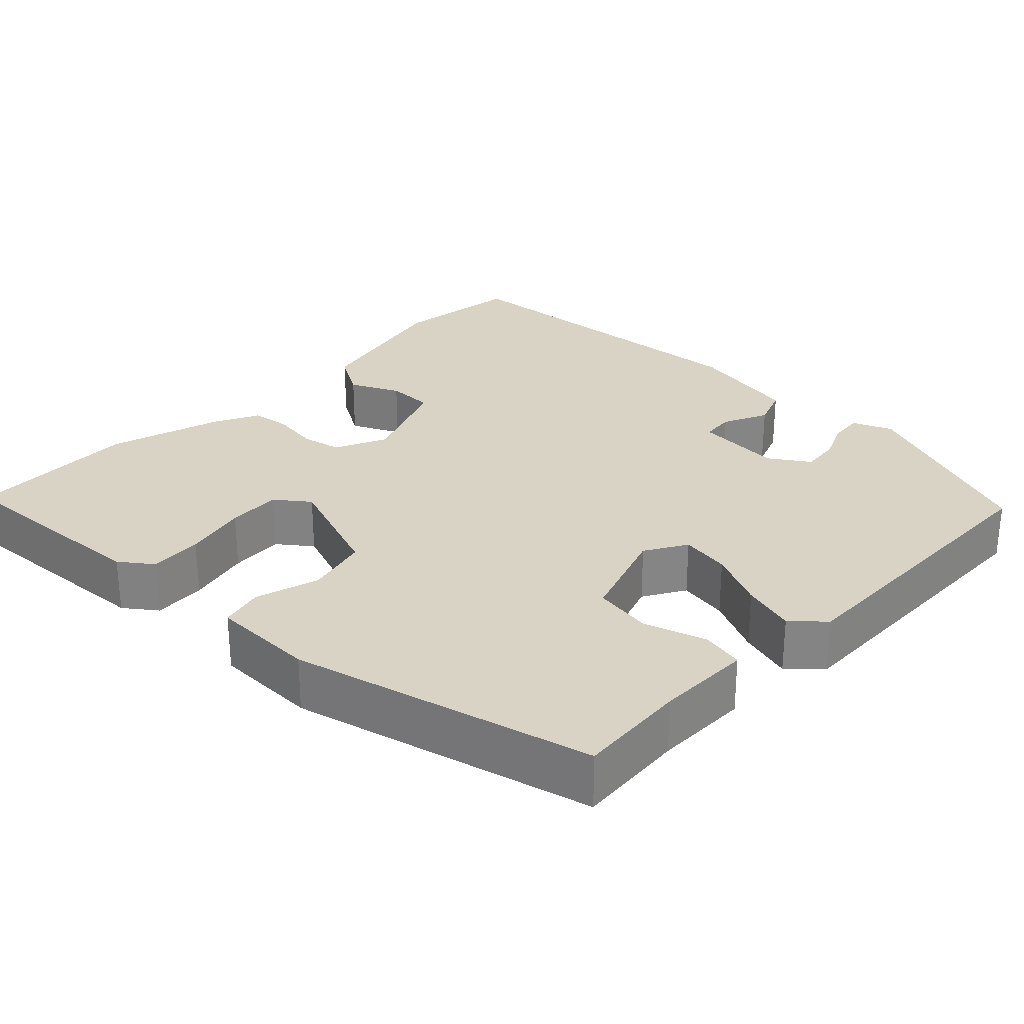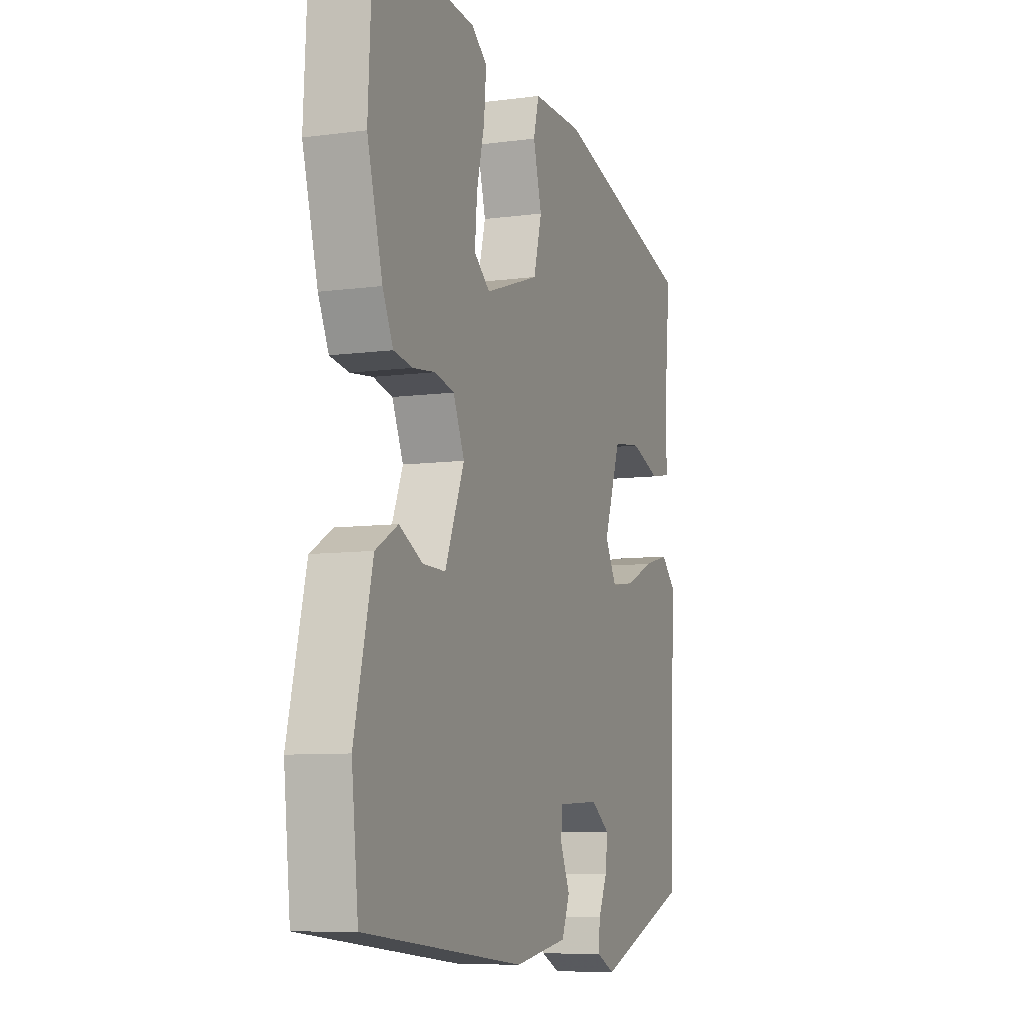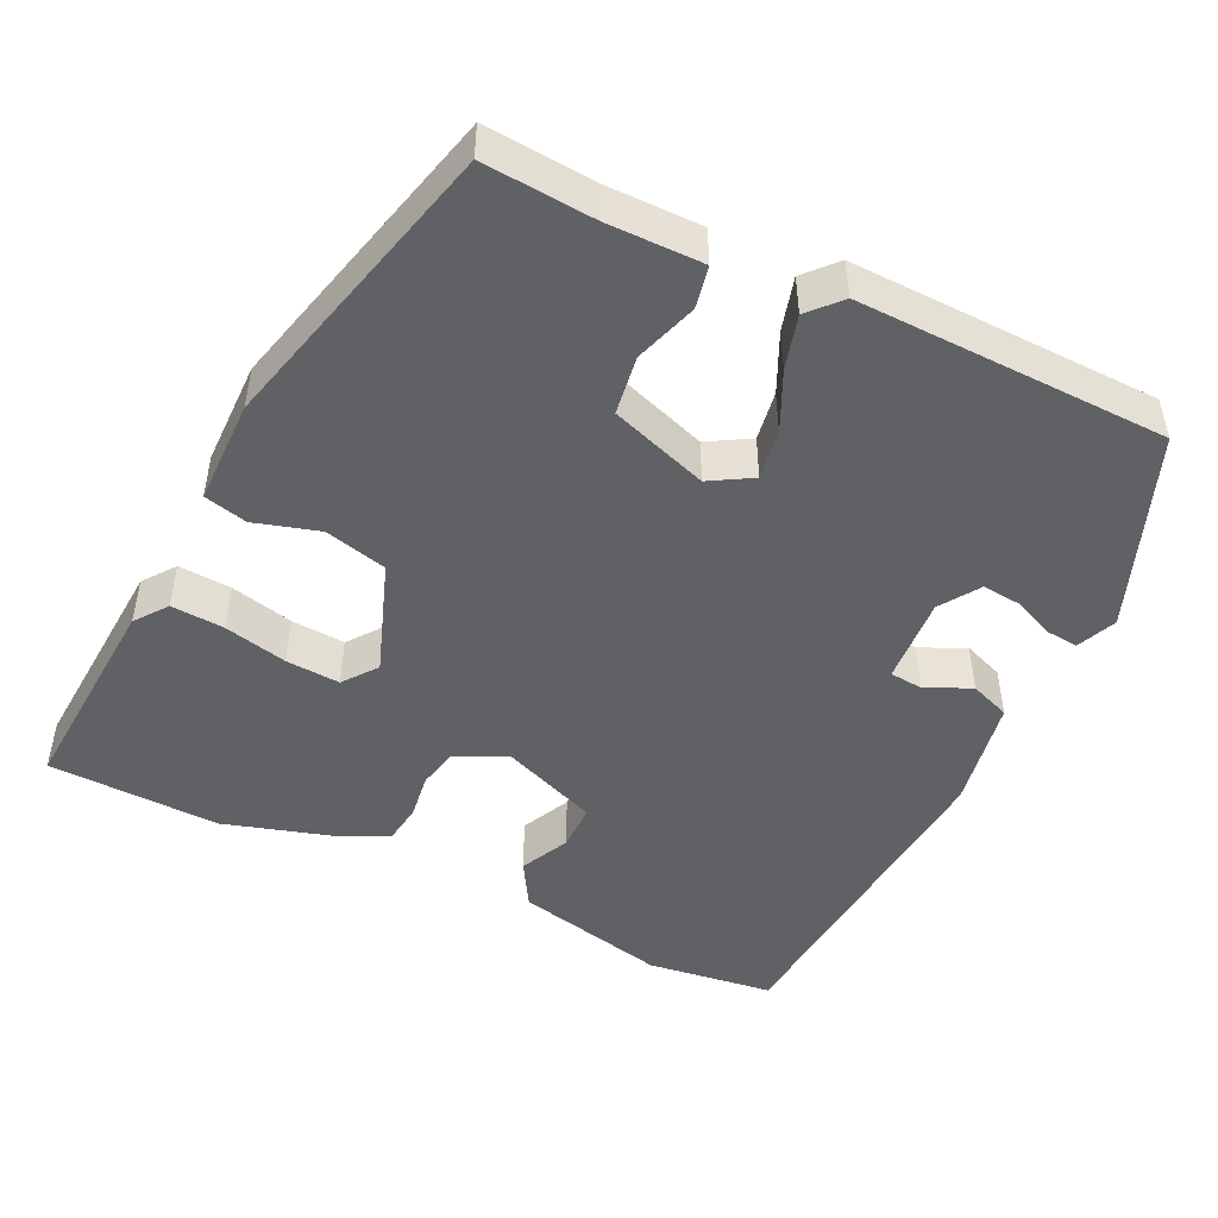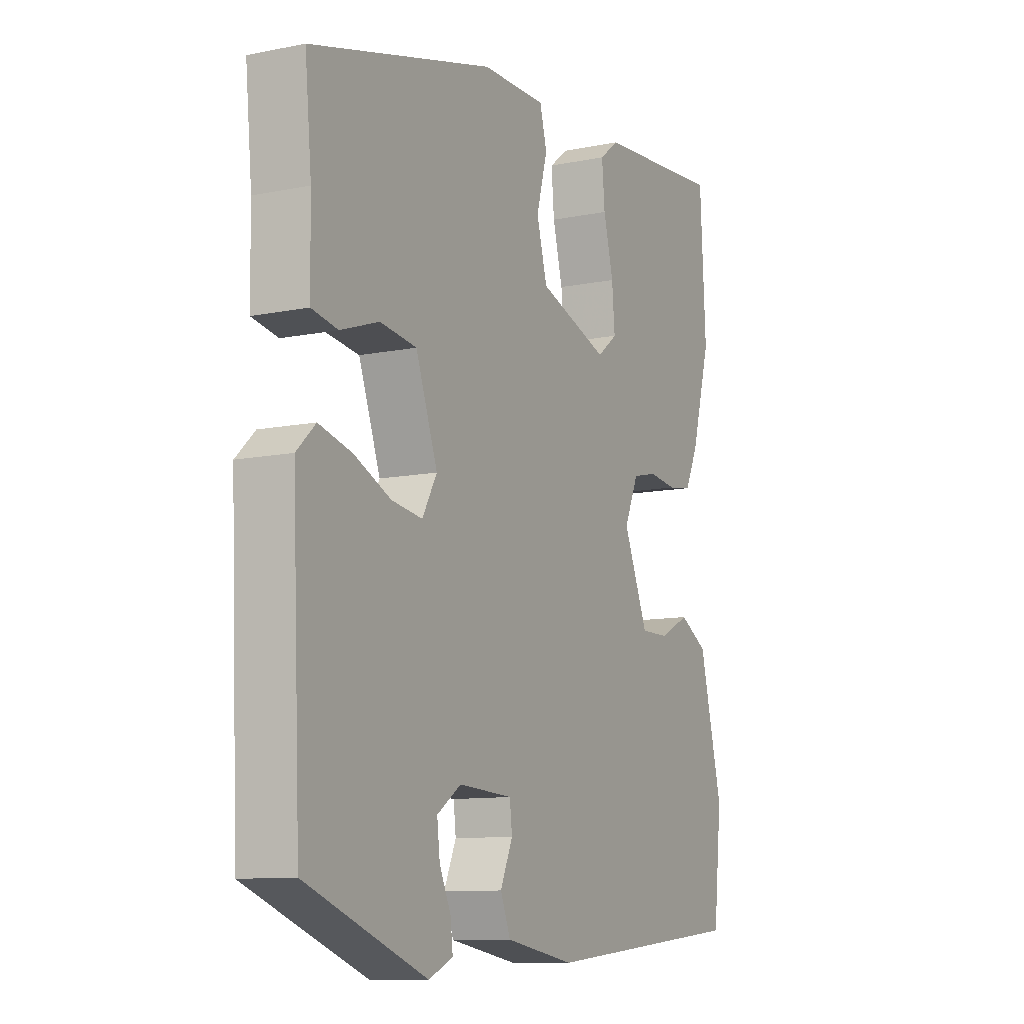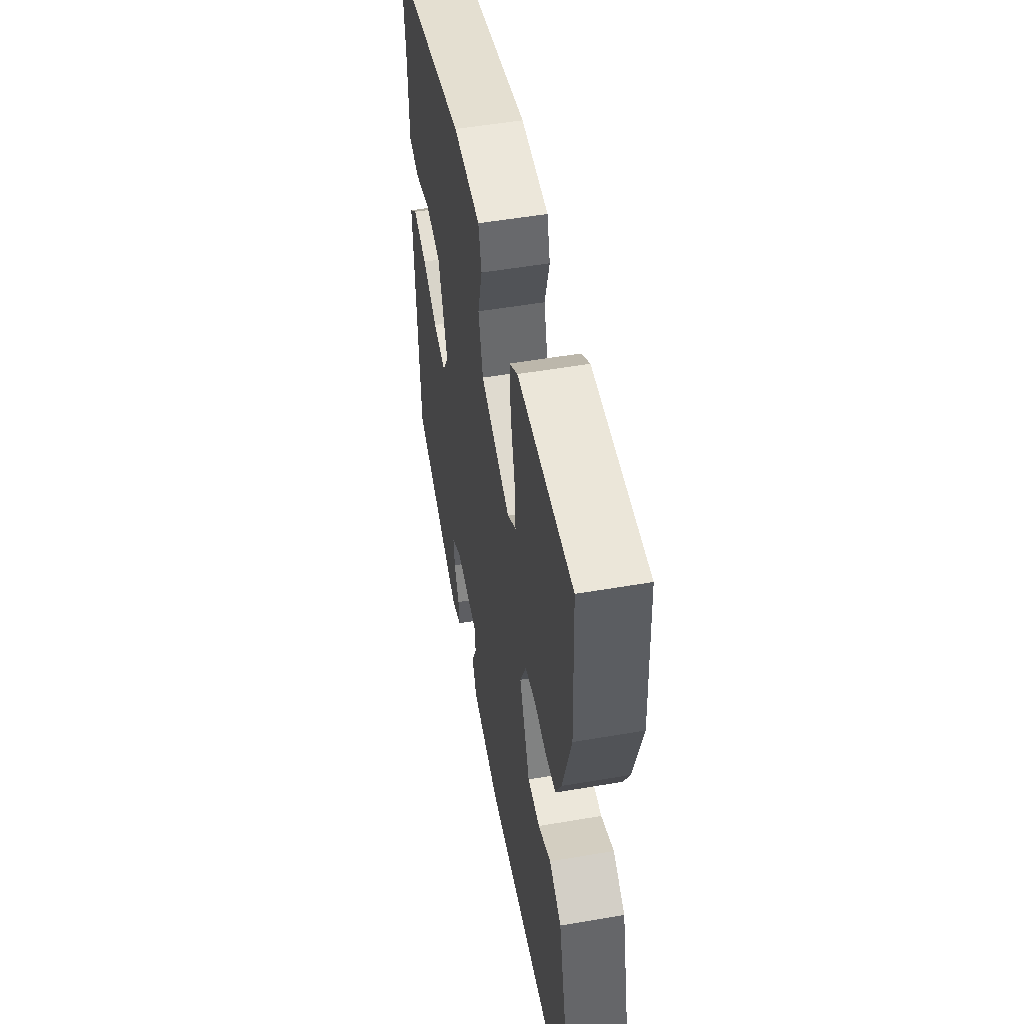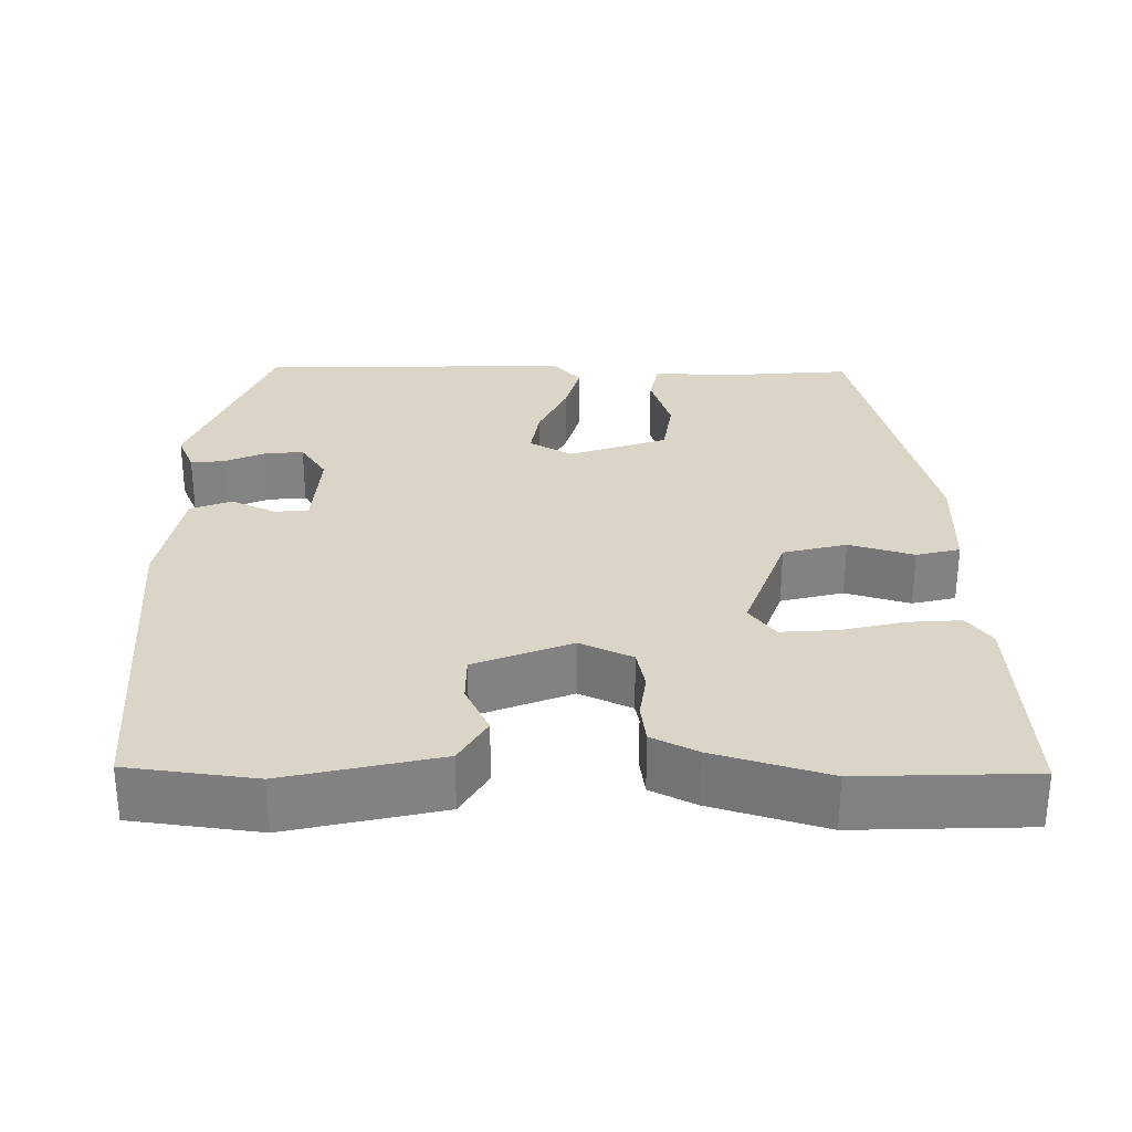
<metadata>
{"format":"obj","ext":"obj","renderer":"f3d","projection":"perspective","resolution":1024,"background":"white","views":[{"elev":28.3,"azim":45.3,"up":"+Y"},{"elev":-8.3,"azim":-69.7,"up":"+Z"},{"elev":-47.9,"azim":65.4,"up":"+Y"},{"elev":-10.6,"azim":117.1,"up":"+Z"},{"elev":52.9,"azim":-100.4,"up":"+Z"},{"elev":29.6,"azim":-88.3,"up":"+Y"}]}
</metadata>
<code>
v 0.513 0.07 0.404
v 0.499 0.07 0.261
v 0.497 0.07 0.137
v 0.442 0.07 0.127
v 0.361 0.07 0.155
v 0.284 0.07 0.145
v 0.238 0.07 0.019
v 0.269 0.07 -0.036
v 0.334 0.07 -0.027
v 0.411 0.07 0.007
v 0.481 0.07 0.025
v 0.521 0.07 -0.013
v 0.503 0.07 -0.416
v 0.249 0.07 -0.51
v 0.198 0.07 -0.487
v 0.203 0.07 -0.444
v 0.227 0.07 -0.392
v 0.233 0.07 -0.342
v 0.182 0.07 -0.307
v 0.068 0.07 -0.313
v 0.063 0.07 -0.356
v 0.089 0.07 -0.415
v 0.068 0.07 -0.467
v -0.078 0.07 -0.491
v -0.514 0.07 -0.447
v -0.532 0.07 -0.282
v -0.483 0.07 -0.085
v -0.423 0.07 -0.051
v -0.36 0.07 -0.083
v -0.299 0.07 -0.084
v -0.247 0.07 0.04
v -0.277 0.07 0.108
v -0.329 0.07 0.12
v -0.389 0.07 0.113
v -0.44 0.07 0.121
v -0.468 0.07 0.18
v -0.509 0.07 0.327
v -0.497 0.07 0.55
v -0.224 0.07 0.527
v -0.183 0.07 0.495
v -0.189 0.07 0.426
v -0.21 0.07 0.344
v -0.216 0.07 0.274
v -0.173 0.07 0.24
v -0.025 0.07 0.29
v -0.003 0.07 0.371
v -0.026 0.07 0.455
v -0.011 0.07 0.511
v 0.125 0.07 0.51
v 0.513 0 0.404
v 0.499 0 0.261
v 0.497 0 0.137
v 0.442 0 0.127
v 0.361 0 0.155
v 0.284 0 0.145
v 0.238 0 0.019
v 0.269 0 -0.036
v 0.334 0 -0.027
v 0.411 0 0.007
v 0.481 0 0.025
v 0.521 0 -0.013
v 0.503 0 -0.416
v 0.249 0 -0.51
v 0.198 0 -0.487
v 0.203 0 -0.444
v 0.227 0 -0.392
v 0.233 0 -0.342
v 0.182 0 -0.307
v 0.068 0 -0.313
v 0.063 0 -0.356
v 0.089 0 -0.415
v 0.068 0 -0.467
v -0.078 0 -0.491
v -0.514 0 -0.447
v -0.532 0 -0.282
v -0.483 0 -0.085
v -0.423 0 -0.051
v -0.36 0 -0.083
v -0.299 0 -0.084
v -0.247 0 0.04
v -0.277 0 0.108
v -0.329 0 0.12
v -0.389 0 0.113
v -0.44 0 0.121
v -0.468 0 0.18
v -0.509 0 0.327
v -0.497 0 0.55
v -0.224 0 0.527
v -0.183 0 0.495
v -0.189 0 0.426
v -0.21 0 0.344
v -0.216 0 0.274
v -0.173 0 0.24
v -0.025 0 0.29
v -0.003 0 0.371
v -0.026 0 0.455
v -0.011 0 0.511
v 0.125 0 0.51
f 46 47 48 49
f 45 46 49 1
f 44 45 1 2
f 39 40 41 42
f 39 42 43
f 38 39 43
f 37 38 43
f 36 37 43 44
f 33 34 35 36
f 32 33 36 44
f 26 27 28 29
f 26 29 30
f 25 26 30
f 24 25 30
f 21 22 23 24
f 20 21 24 30
f 19 20 30 31
f 14 15 16 17
f 14 17 18
f 13 14 18
f 9 10 11 12
f 8 9 12 13
f 2 3 4 5
f 2 5 6
f 44 2 6
f 32 44 6 7
f 31 32 7 8
f 18 19 31
f 8 13 18 31
f 98 97 96 95
f 50 98 95 94
f 51 50 94 93
f 91 90 89 88
f 92 91 88
f 92 88 87
f 92 87 86
f 93 92 86 85
f 85 84 83 82
f 93 85 82 81
f 78 77 76 75
f 79 78 75
f 79 75 74
f 79 74 73
f 73 72 71 70
f 79 73 70 69
f 80 79 69 68
f 66 65 64 63
f 67 66 63
f 67 63 62
f 61 60 59 58
f 62 61 58 57
f 54 53 52 51
f 55 54 51
f 55 51 93
f 56 55 93 81
f 57 56 81 80
f 80 68 67
f 80 67 62 57
f 1 50 51 2
f 2 51 52 3
f 3 52 53 4
f 4 53 54 5
f 5 54 55 6
f 6 55 56 7
f 7 56 57 8
f 8 57 58 9
f 9 58 59 10
f 10 59 60 11
f 11 60 61 12
f 12 61 62 13
f 13 62 63 14
f 14 63 64 15
f 15 64 65 16
f 16 65 66 17
f 17 66 67 18
f 18 67 68 19
f 19 68 69 20
f 20 69 70 21
f 21 70 71 22
f 22 71 72 23
f 23 72 73 24
f 24 73 74 25
f 25 74 75 26
f 26 75 76 27
f 27 76 77 28
f 28 77 78 29
f 29 78 79 30
f 30 79 80 31
f 31 80 81 32
f 32 81 82 33
f 33 82 83 34
f 34 83 84 35
f 35 84 85 36
f 36 85 86 37
f 37 86 87 38
f 38 87 88 39
f 39 88 89 40
f 40 89 90 41
f 41 90 91 42
f 42 91 92 43
f 43 92 93 44
f 44 93 94 45
f 45 94 95 46
f 46 95 96 47
f 47 96 97 48
f 48 97 98 49
f 49 98 50 1

</code>
